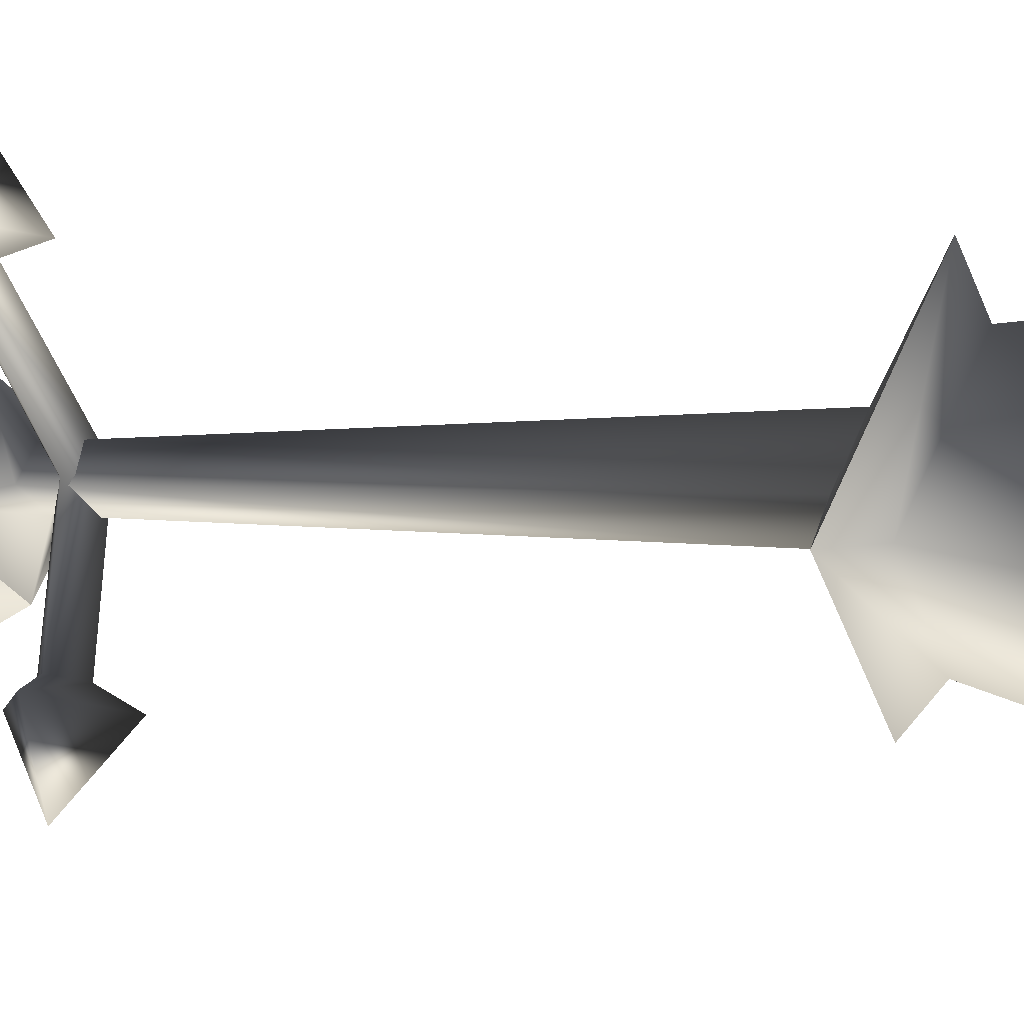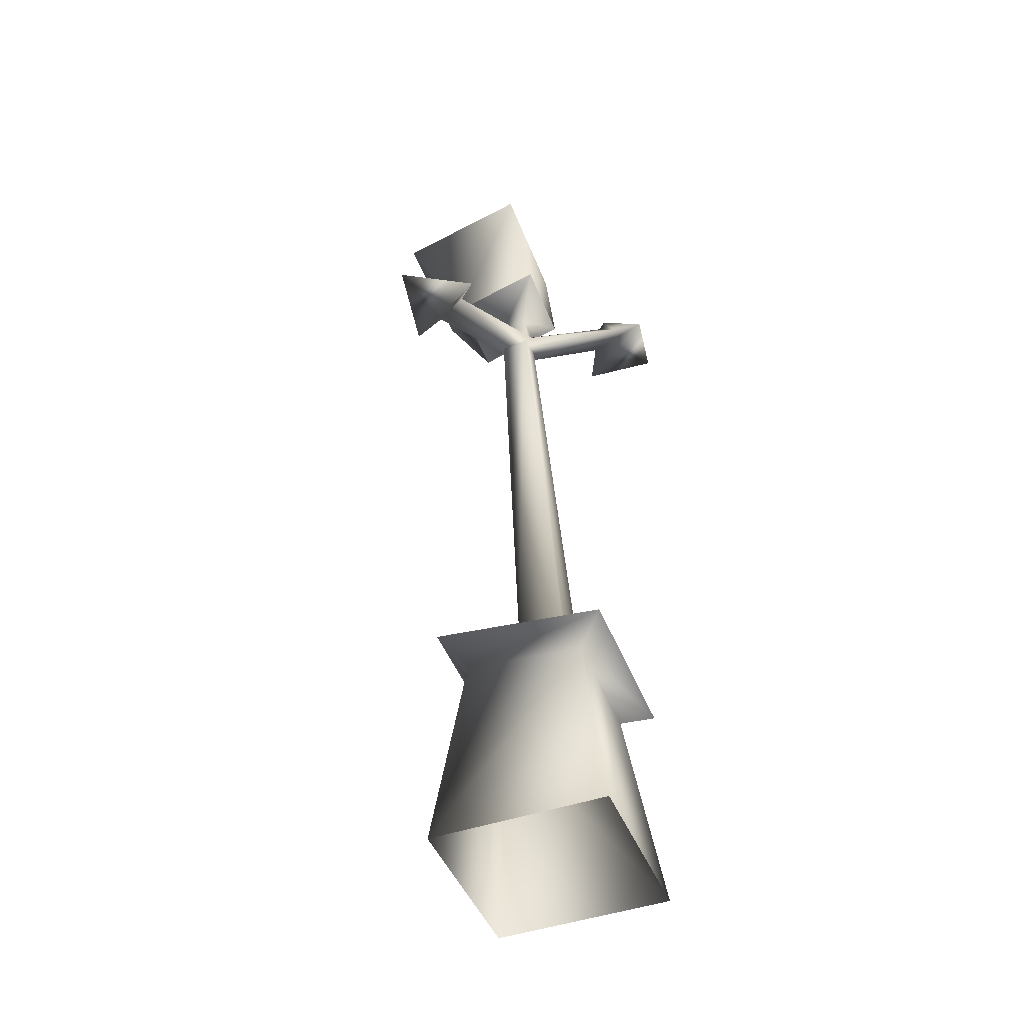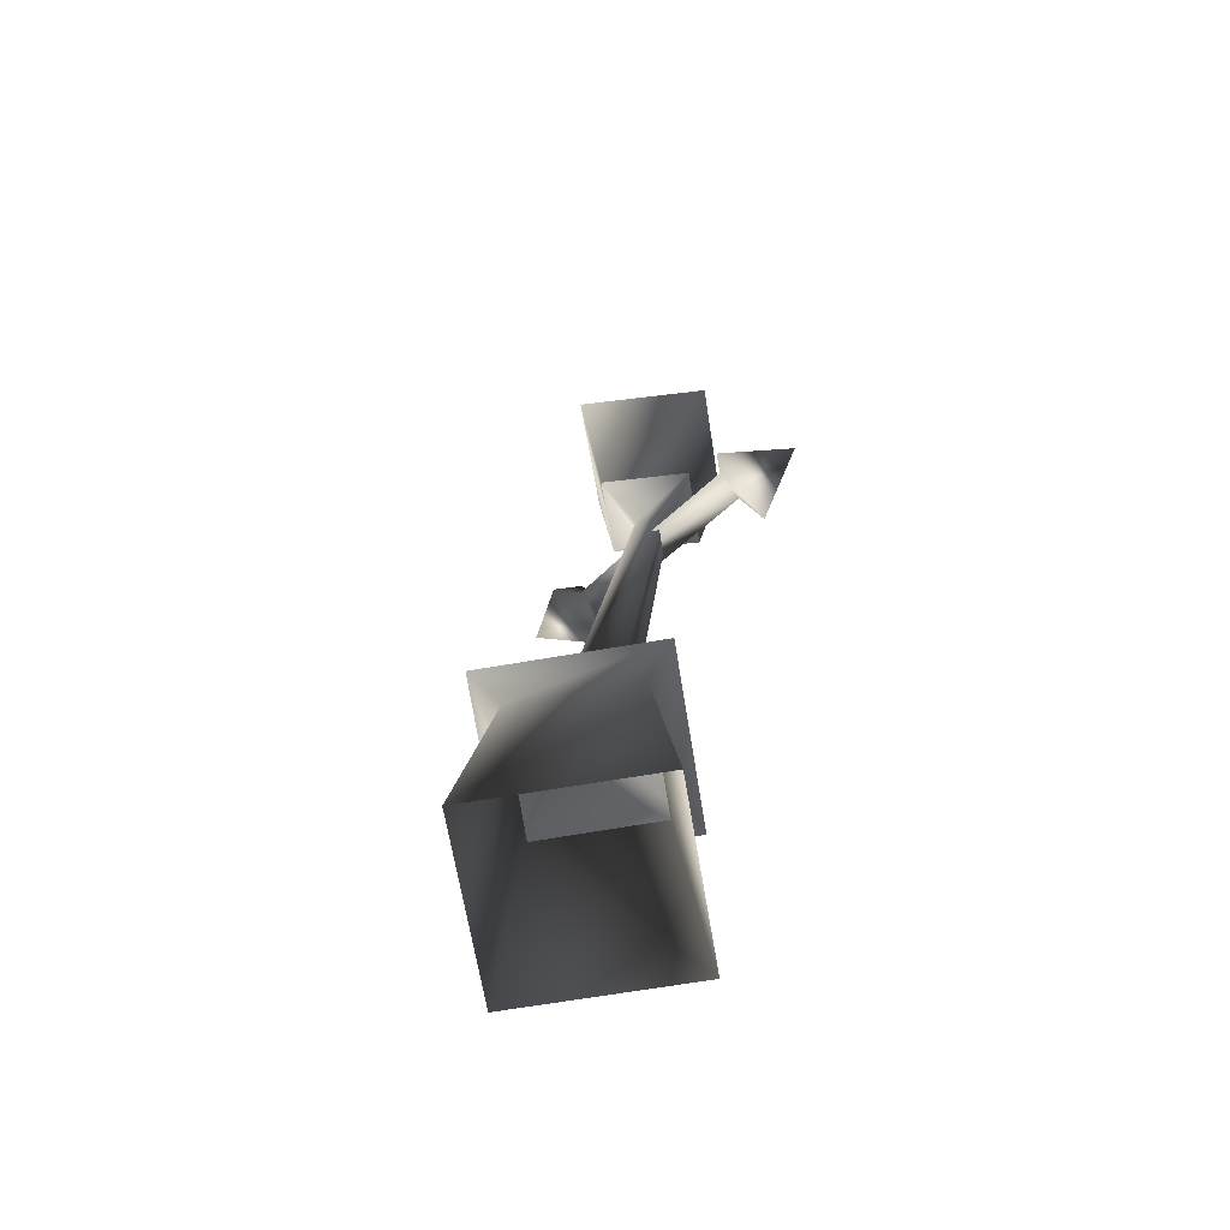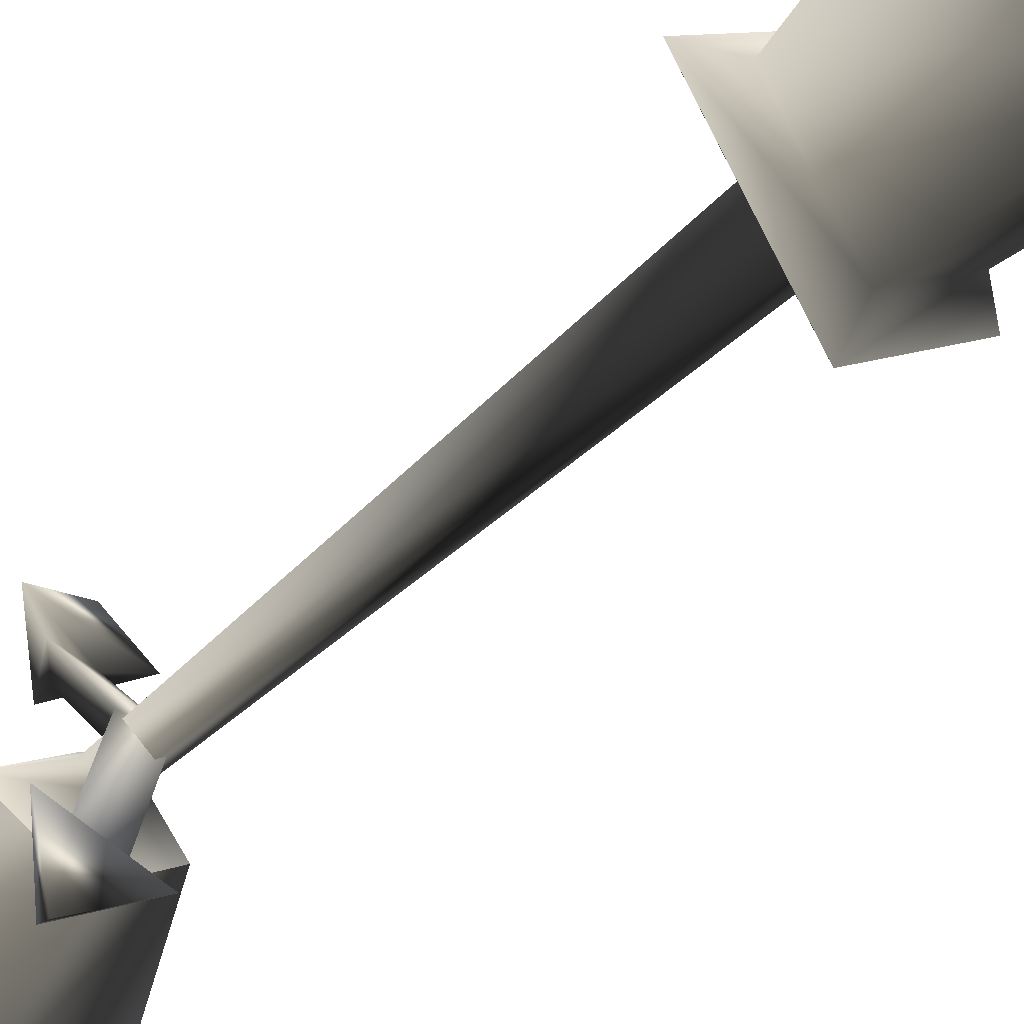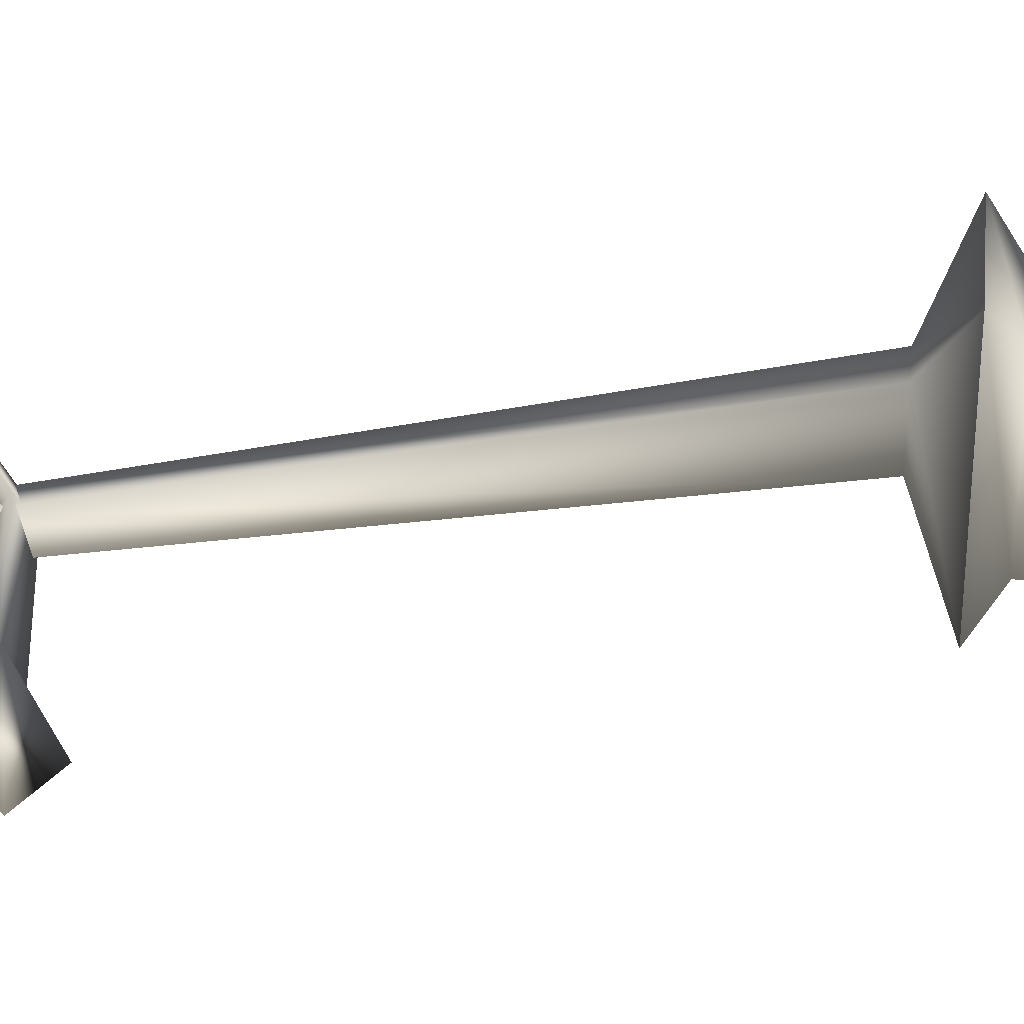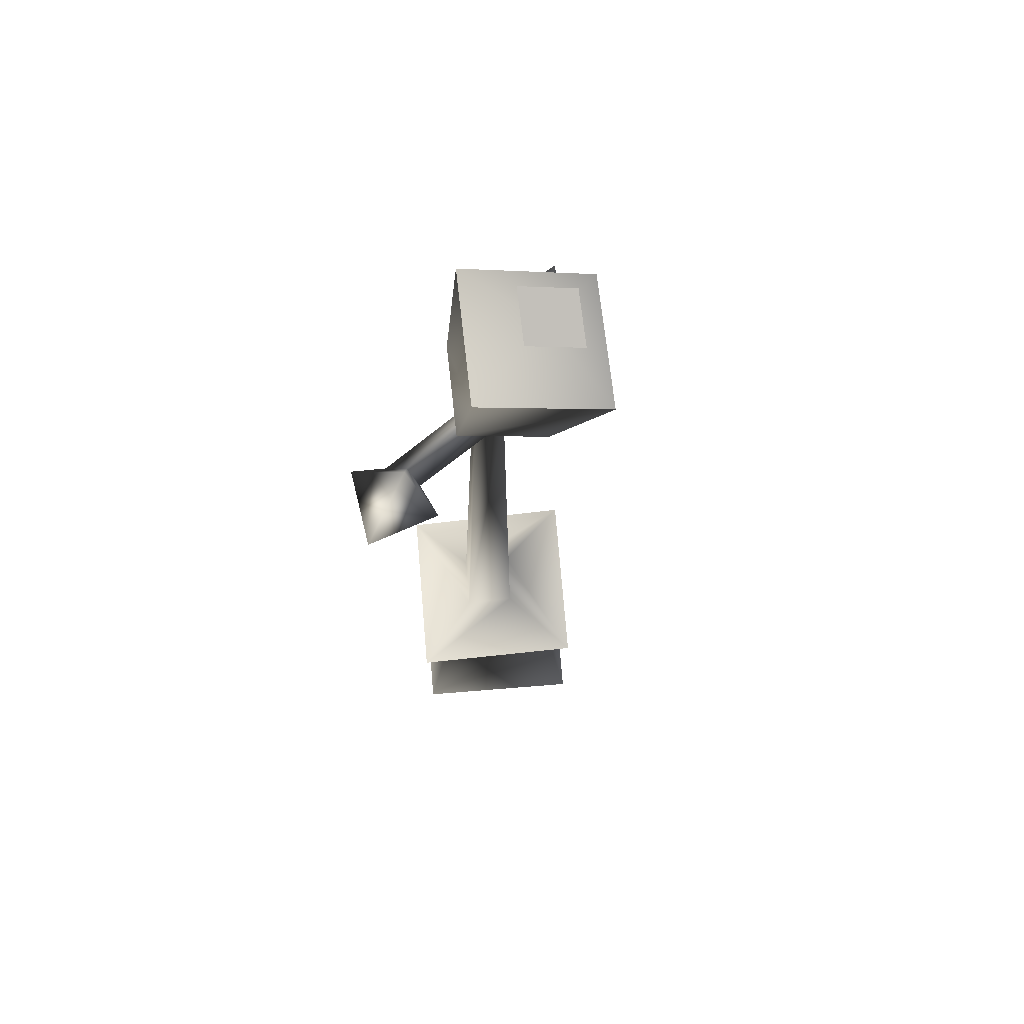
<metadata>
{"format":"obj","ext":"obj","renderer":"f3d","projection":"perspective","resolution":1024,"background":"white","views":[{"elev":13.6,"azim":-56.4,"up":"+Z"},{"elev":-46.2,"azim":-113.6,"up":"+Y"},{"elev":-68.1,"azim":144.6,"up":"+Y"},{"elev":-48.3,"azim":-42.3,"up":"+Z"},{"elev":-22.1,"azim":-82.4,"up":"+Z"},{"elev":74.4,"azim":40.4,"up":"+Y"}]}
</metadata>
<code>
v 0.4633 1.136 0.2099
v 0.006621 1.148 -0.2427
v -0.003264 1.289 -0.4301
v -0.1615 4.133 0.2482
v 0.1649 3.984 -0.0872
v 0.4283 4.55 -0.2489
v -0.04951 4.768 0.2422
v 0.1649 3.984 -0.0872
v -0.1927 3.956 -0.4226
v -0.09521 4.509 -0.7399
v 0.4283 4.55 -0.2489
v -0.573 4.726 -0.2489
v -0.04319 4.804 -0.2939
v -0.09521 4.509 -0.7399
v -0.04951 4.768 0.2422
v -0.573 4.726 -0.2489
v 0.4283 4.55 -0.2489
v -0.04951 4.768 0.2422
v -0.09521 4.509 -0.7399
v 0.4283 4.55 -0.2489
v -0.246 4.904 -0.3109
v -0.02238 4.922 -0.1011
v 0.1818 4.829 -0.3109
v -0.0419 4.811 -0.5207
v -0.1927 3.956 -0.4226
v -0.5191 4.104 -0.0872
v -0.573 4.726 -0.2489
v -0.09521 4.509 -0.7399
v -0.5191 4.104 -0.0872
v -0.1615 4.133 0.2482
v -0.04951 4.768 0.2422
v -0.573 4.726 -0.2489
v -0.06117 4.702 -0.2661
v 0.1818 4.829 -0.3109
v -0.02238 4.922 -0.1011
v -0.0419 4.811 -0.5207
v -0.246 4.904 -0.3109
v 0.6543 1.272 0.2217
v 0.4633 1.136 0.2099
v -0.003264 1.289 -0.4301
v 0.006621 1.148 -0.2427
v -0.6521 1.181 0.2217
v -0.4439 1.073 0.2099
v 0.005491 1.164 0.8734
v 0.0127 1.061 0.6625
v 0.1758 1.41 0.2381
v 0.6543 1.272 0.2217
v -0.01202 1.415 0.05189
v -0.003264 1.289 -0.4301
v 0.005491 1.164 0.8734
v -0.009524 1.379 0.4243
v -0.6521 1.181 0.2217
v -0.1974 1.384 0.2381
v -0.1023 3.862 -0.04277
v 0.1758 1.41 0.2381
v -0.2106 3.854 -0.1444
v -0.01202 1.415 0.05189
v -0.3096 3.899 -0.04277
v -0.1974 1.384 0.2381
v -0.2012 3.908 0.05889
v -0.009524 1.379 0.4243
v -0.1615 4.133 0.2482
v -0.2012 3.908 0.05889
v 0.1649 3.984 -0.0872
v -0.1023 3.862 -0.04277
v -0.3096 3.899 -0.04277
v -0.5191 4.104 -0.0872
v -0.2106 3.854 -0.1444
v -0.1927 3.956 -0.4226
v 0.006621 1.148 -0.2427
v -4.092e-08 -0.02647 -0.4352
v -0.4439 1.073 0.2099
v -0.6584 -0.02647 0.2232
v 0.0127 1.061 0.6625
v -1.89e-07 -0.02647 0.8816
v 0.4633 1.136 0.2099
v 0.6584 -0.02647 0.2232
v -0.3643 3.922 -0.686
v -0.6159 3.648 -0.5237
v -0.4457 3.703 -0.5232
v -0.3474 3.81 -0.5866
v -0.3261 3.721 0.004981
v -0.2111 3.825 -0.02785
v -0.2162 4.222 0.5551
v -0.1418 4.082 0.5518
v 0.01197 4.002 0.5949
v -0.4516 4.084 0.7211
v -0.1123 4.183 0.9619
v -0.1787 4.36 0.6035
v -0.3228 4.114 0.601
v -0.1387 3.688 0.004982
v -0.2696 3.671 -0.5883
v -0.1649 3.569 -0.6904
v -0.5065 3.647 -0.9393
g WESTERNPLAGUELANDSLAMPOSTBROKEN02
o WESTERNPLAGUELANDSLAMPOSTBROKEN020
f 1 2 3
f 4 5 6
f 6 7 4
f 8 9 10
f 10 11 8
f 12 13 14
f 15 13 16
f 17 13 18
f 19 13 20
f 21 22 23
f 24 21 23
f 25 26 27
f 27 28 25
f 29 30 31
f 31 32 29
f 33 34 35
f 33 36 34
f 33 37 36
f 33 35 37
f 38 39 40
f 40 41 42
f 41 43 42
f 42 43 44
f 43 45 44
f 44 45 38
f 45 39 38
f 46 47 48
f 47 49 48
f 50 47 46
f 51 50 46
f 52 50 51
f 53 52 51
f 49 52 53
f 48 49 53
f 54 55 56
f 55 57 56
f 56 57 58
f 57 59 58
f 58 59 60
f 59 61 60
f 60 61 54
f 61 55 54
f 62 63 64
f 63 65 64
f 66 63 62
f 67 66 62
f 68 66 67
f 69 68 67
f 65 68 69
f 64 65 69
f 70 71 72
f 71 73 72
f 72 73 74
f 73 75 74
f 74 75 76
f 75 77 76
f 76 77 70
f 77 71 70
f 78 79 80
f 81 78 80
f 81 80 82
f 83 81 82
f 84 83 82
f 84 85 83
f 86 85 84
f 86 87 85
f 88 87 86
f 89 86 84
f 89 84 90
f 90 84 82
f 90 82 91
f 82 80 91
f 80 92 91
f 80 79 92
f 79 93 92
f 79 94 93
f 78 94 79
f 93 94 78
f 93 78 81
f 92 93 81
f 92 81 83
f 91 92 83
f 85 91 83
f 85 90 91
f 87 90 85
f 87 89 90
f 88 89 87
f 88 86 89

</code>
